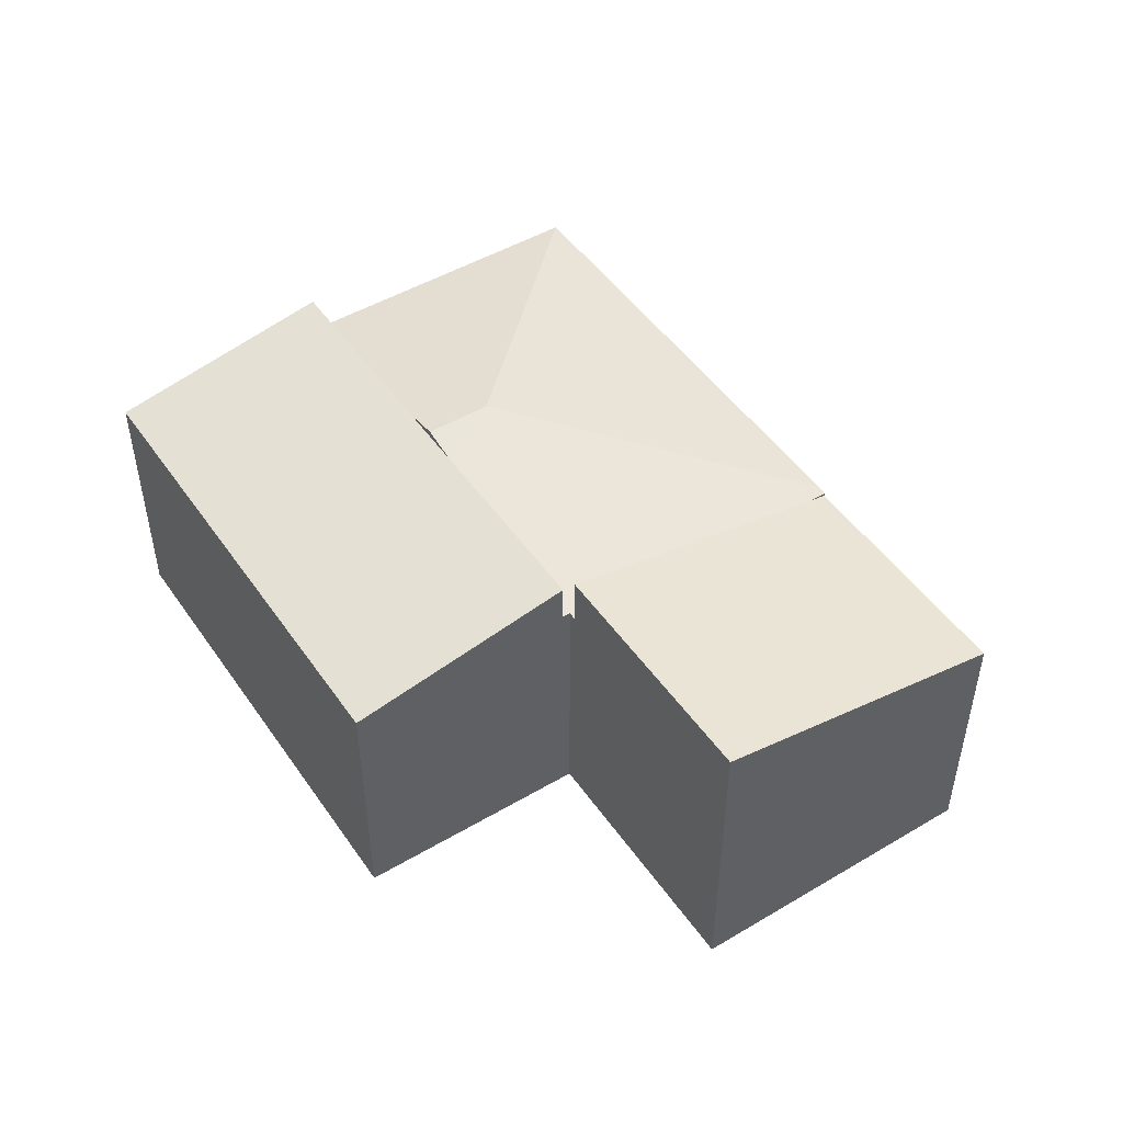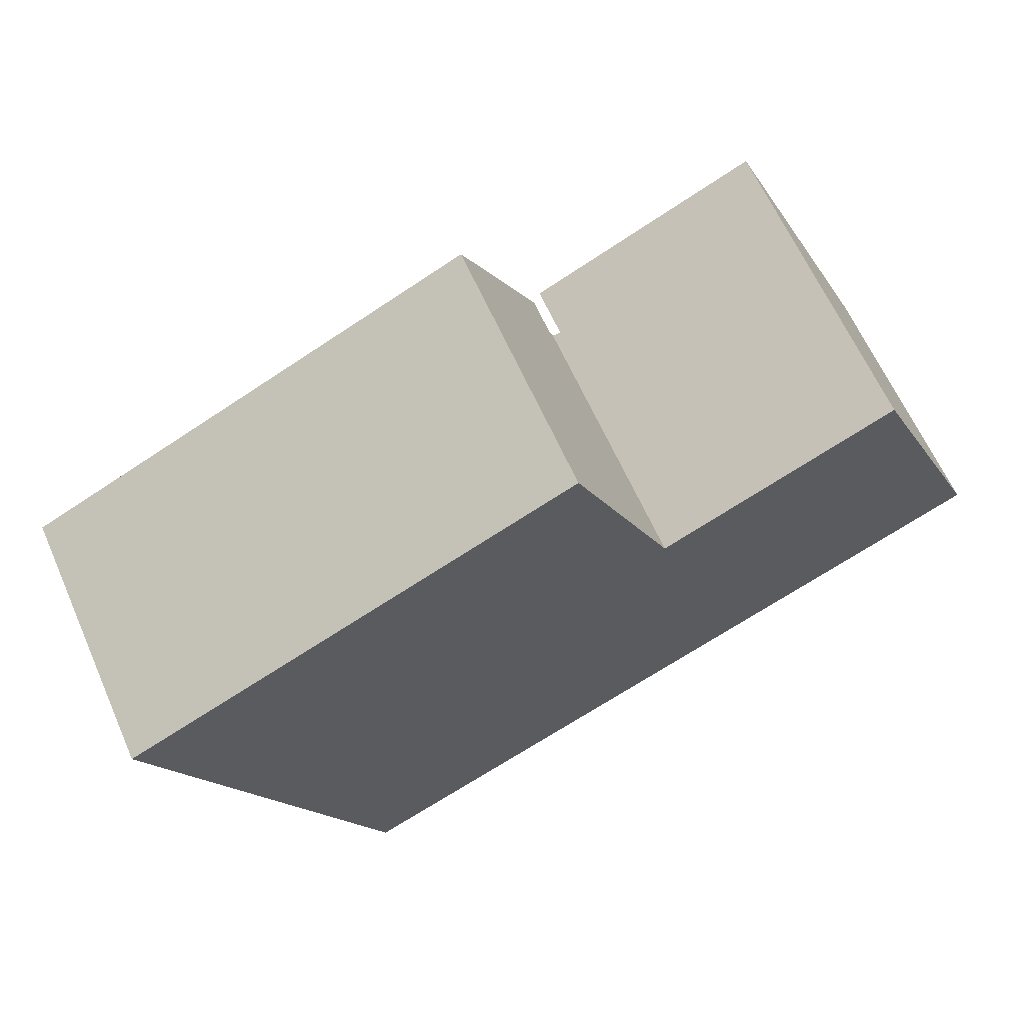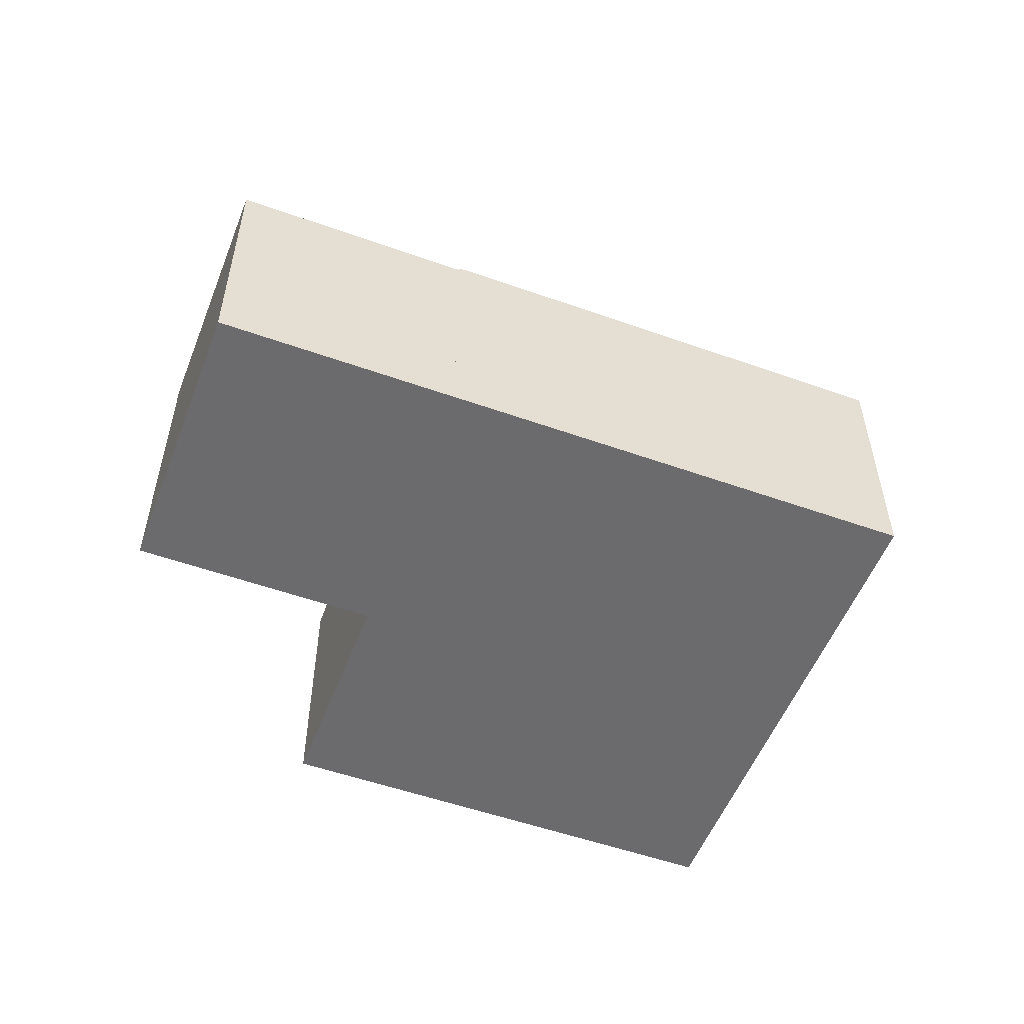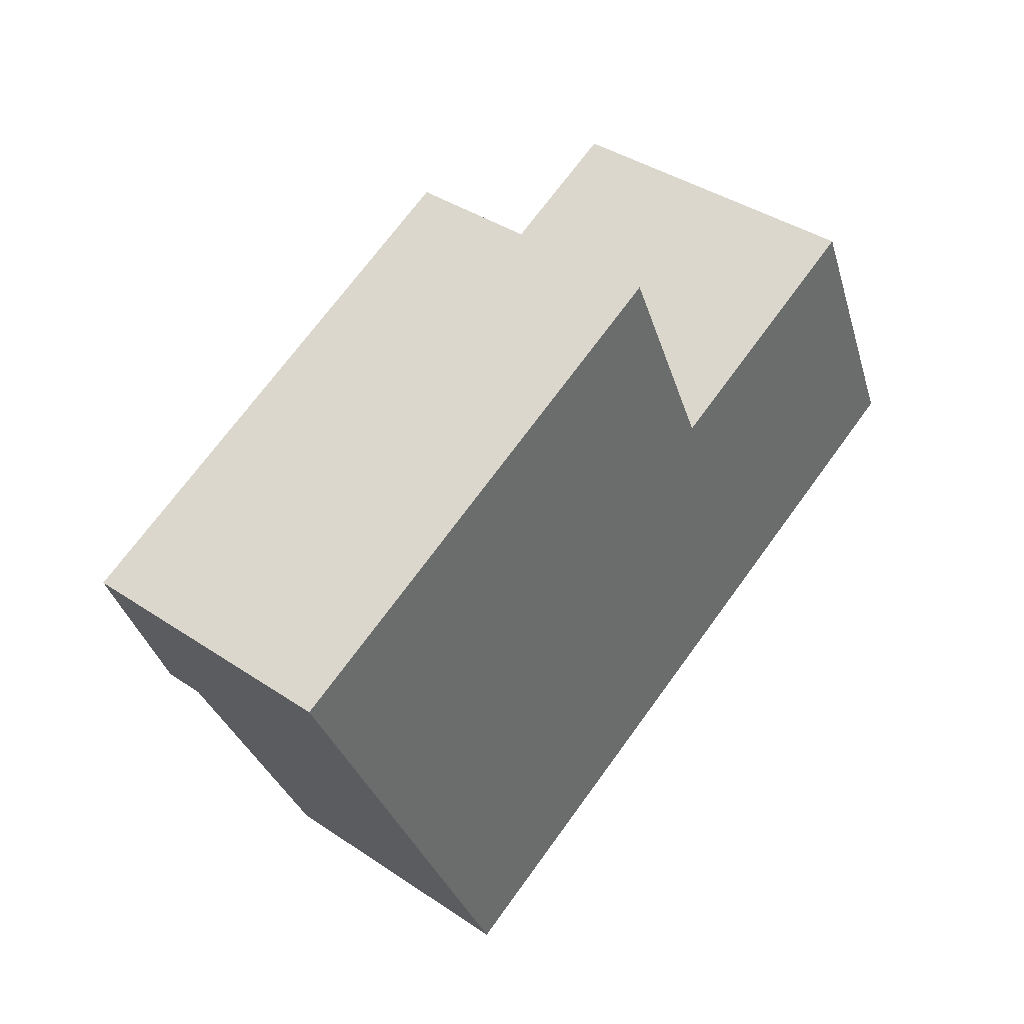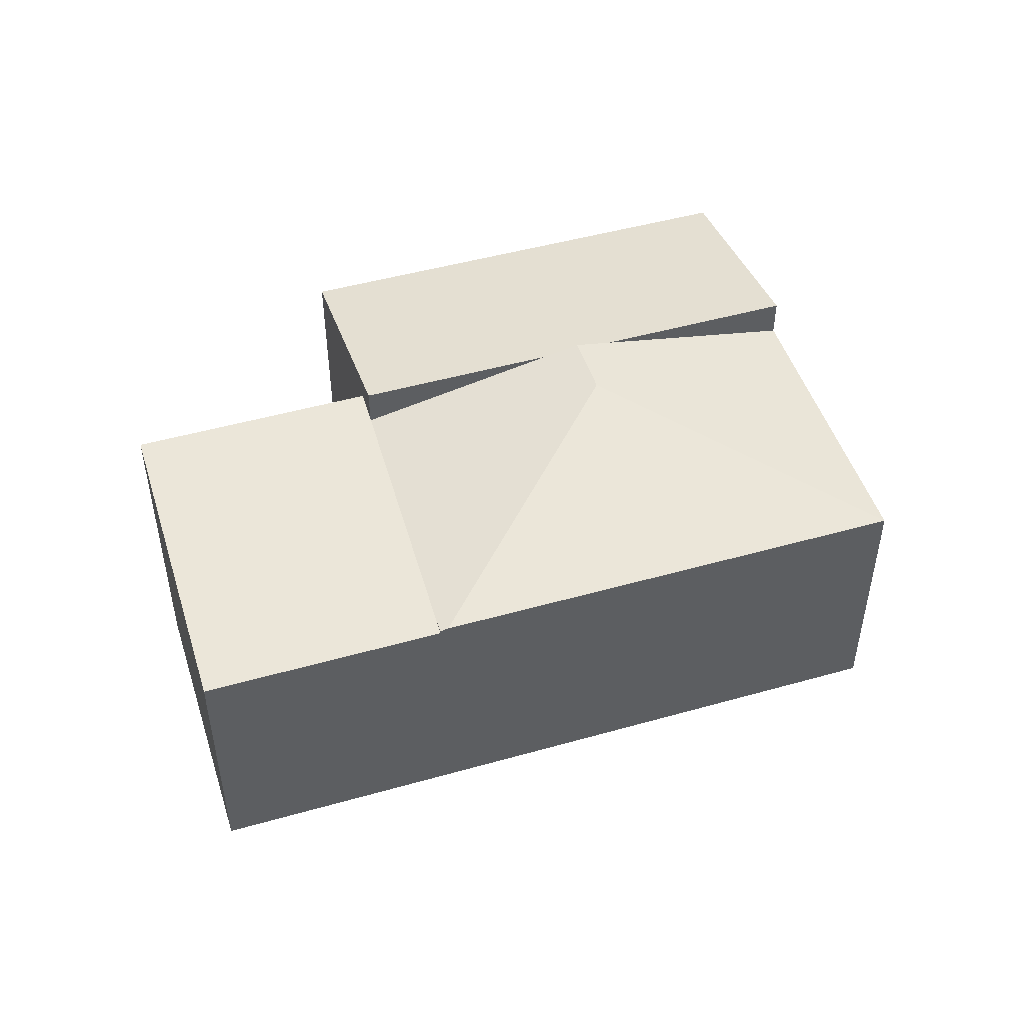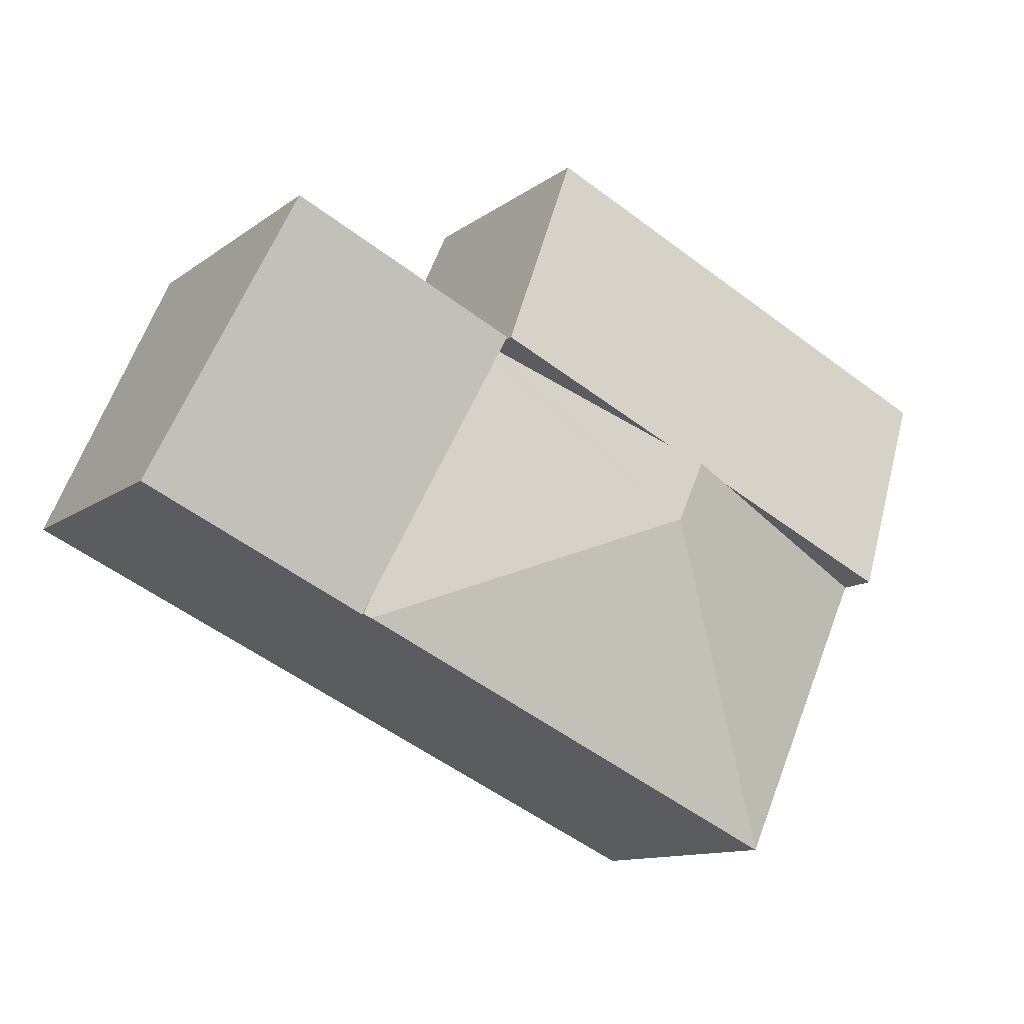
<metadata>
{"format":"obj","ext":"obj","renderer":"f3d","projection":"perspective","resolution":1024,"background":"white","views":[{"elev":48.5,"azim":32.2,"up":"+Y"},{"elev":63.5,"azim":-23.9,"up":"+Z"},{"elev":-53.5,"azim":134.7,"up":"+Y"},{"elev":39.1,"azim":-49.9,"up":"+Z"},{"elev":48.5,"azim":138.0,"up":"+Y"},{"elev":-11.9,"azim":148.8,"up":"+Z"}]}
</metadata>
<code>
v  9.44 3.794 1.136
v  8.142 3.173 -3.277
v  6.698 3.794 -0.113
v  10.96 3.135 -2.227
v  8.231 3.135 -3.471
v  9.44 -6.956e-17 1.136
v  10.96 1.364e-16 -2.227
v  8.231 2.125e-16 -3.471
v  6.698 6.919e-18 -0.113
v  8.142 2.007e-16 -3.277
v  4.279 3.671 -1.105
v  5.411 3.147 2.473
v  6.567 3.671 -0.063
v  3.86 3.671 -1.296
v  3.441 3.671 -1.487
v  0 3.147 1.927e-16
v  1.154 3.671 -2.529
v  0 0 0
v  5.411 -1.514e-16 2.473
v  6.567 3.858e-18 -0.063
v  4.279 6.766e-17 -1.105
v  3.86 7.936e-17 -1.296
v  3.441 9.105e-17 -1.487
v  1.154 1.549e-16 -2.529
v  4.199 3.759 -2.04
v  3.86 3.759 -1.296
v  1.154 3.192 -2.529
v  2.728 3.192 -5.978
v  8.14 3.192 -3.513
v  8.231 3.173 -3.471
v  6.698 3.173 -0.113
v  6.608 3.192 -0.154
v  6.567 3.192 -0.063
v  6.608 9.43e-18 -0.154
v  2.728 3.66e-16 -5.978
v  8.14 2.151e-16 -3.513
g defaultobject
f 1 2 3
f 2 1 4
f 2 4 5
f 6 4 1
f 4 6 7
f 7 5 4
f 5 7 8
f 2 9 3
f 9 2 5
f 9 5 8
f 9 8 10
f 9 1 3
f 1 9 6
f 9 7 6
f 7 9 10
f 7 10 8
f 11 12 13
f 12 11 14
f 12 14 15
f 12 15 16
f 16 15 17
f 18 12 16
f 12 18 19
f 12 20 13
f 20 12 19
f 20 11 13
f 11 20 14
f 14 20 15
f 15 20 17
f 17 20 21
f 17 21 22
f 17 22 23
f 17 23 24
f 24 16 17
f 16 24 18
f 18 20 19
f 20 18 21
f 21 18 22
f 22 18 23
f 23 18 24
f 25 15 26
f 15 25 27
f 27 25 28
f 29 2 30
f 2 29 25
f 2 25 31
f 31 25 32
f 32 25 33
f 33 25 11
f 11 25 26
f 25 29 28
f 24 15 27
f 15 24 26
f 26 24 11
f 11 24 33
f 33 24 23
f 33 23 22
f 33 22 20
f 20 22 21
f 34 31 32
f 31 34 9
f 20 32 33
f 32 20 34
f 9 2 31
f 2 9 10
f 2 10 30
f 30 10 8
f 30 28 29
f 28 30 8
f 28 8 35
f 35 8 36
f 35 27 28
f 27 35 24
f 10 36 8
f 36 10 9
f 36 9 35
f 35 9 34
f 35 34 20
f 35 20 21
f 35 21 22
f 35 22 23
f 35 23 24

</code>
